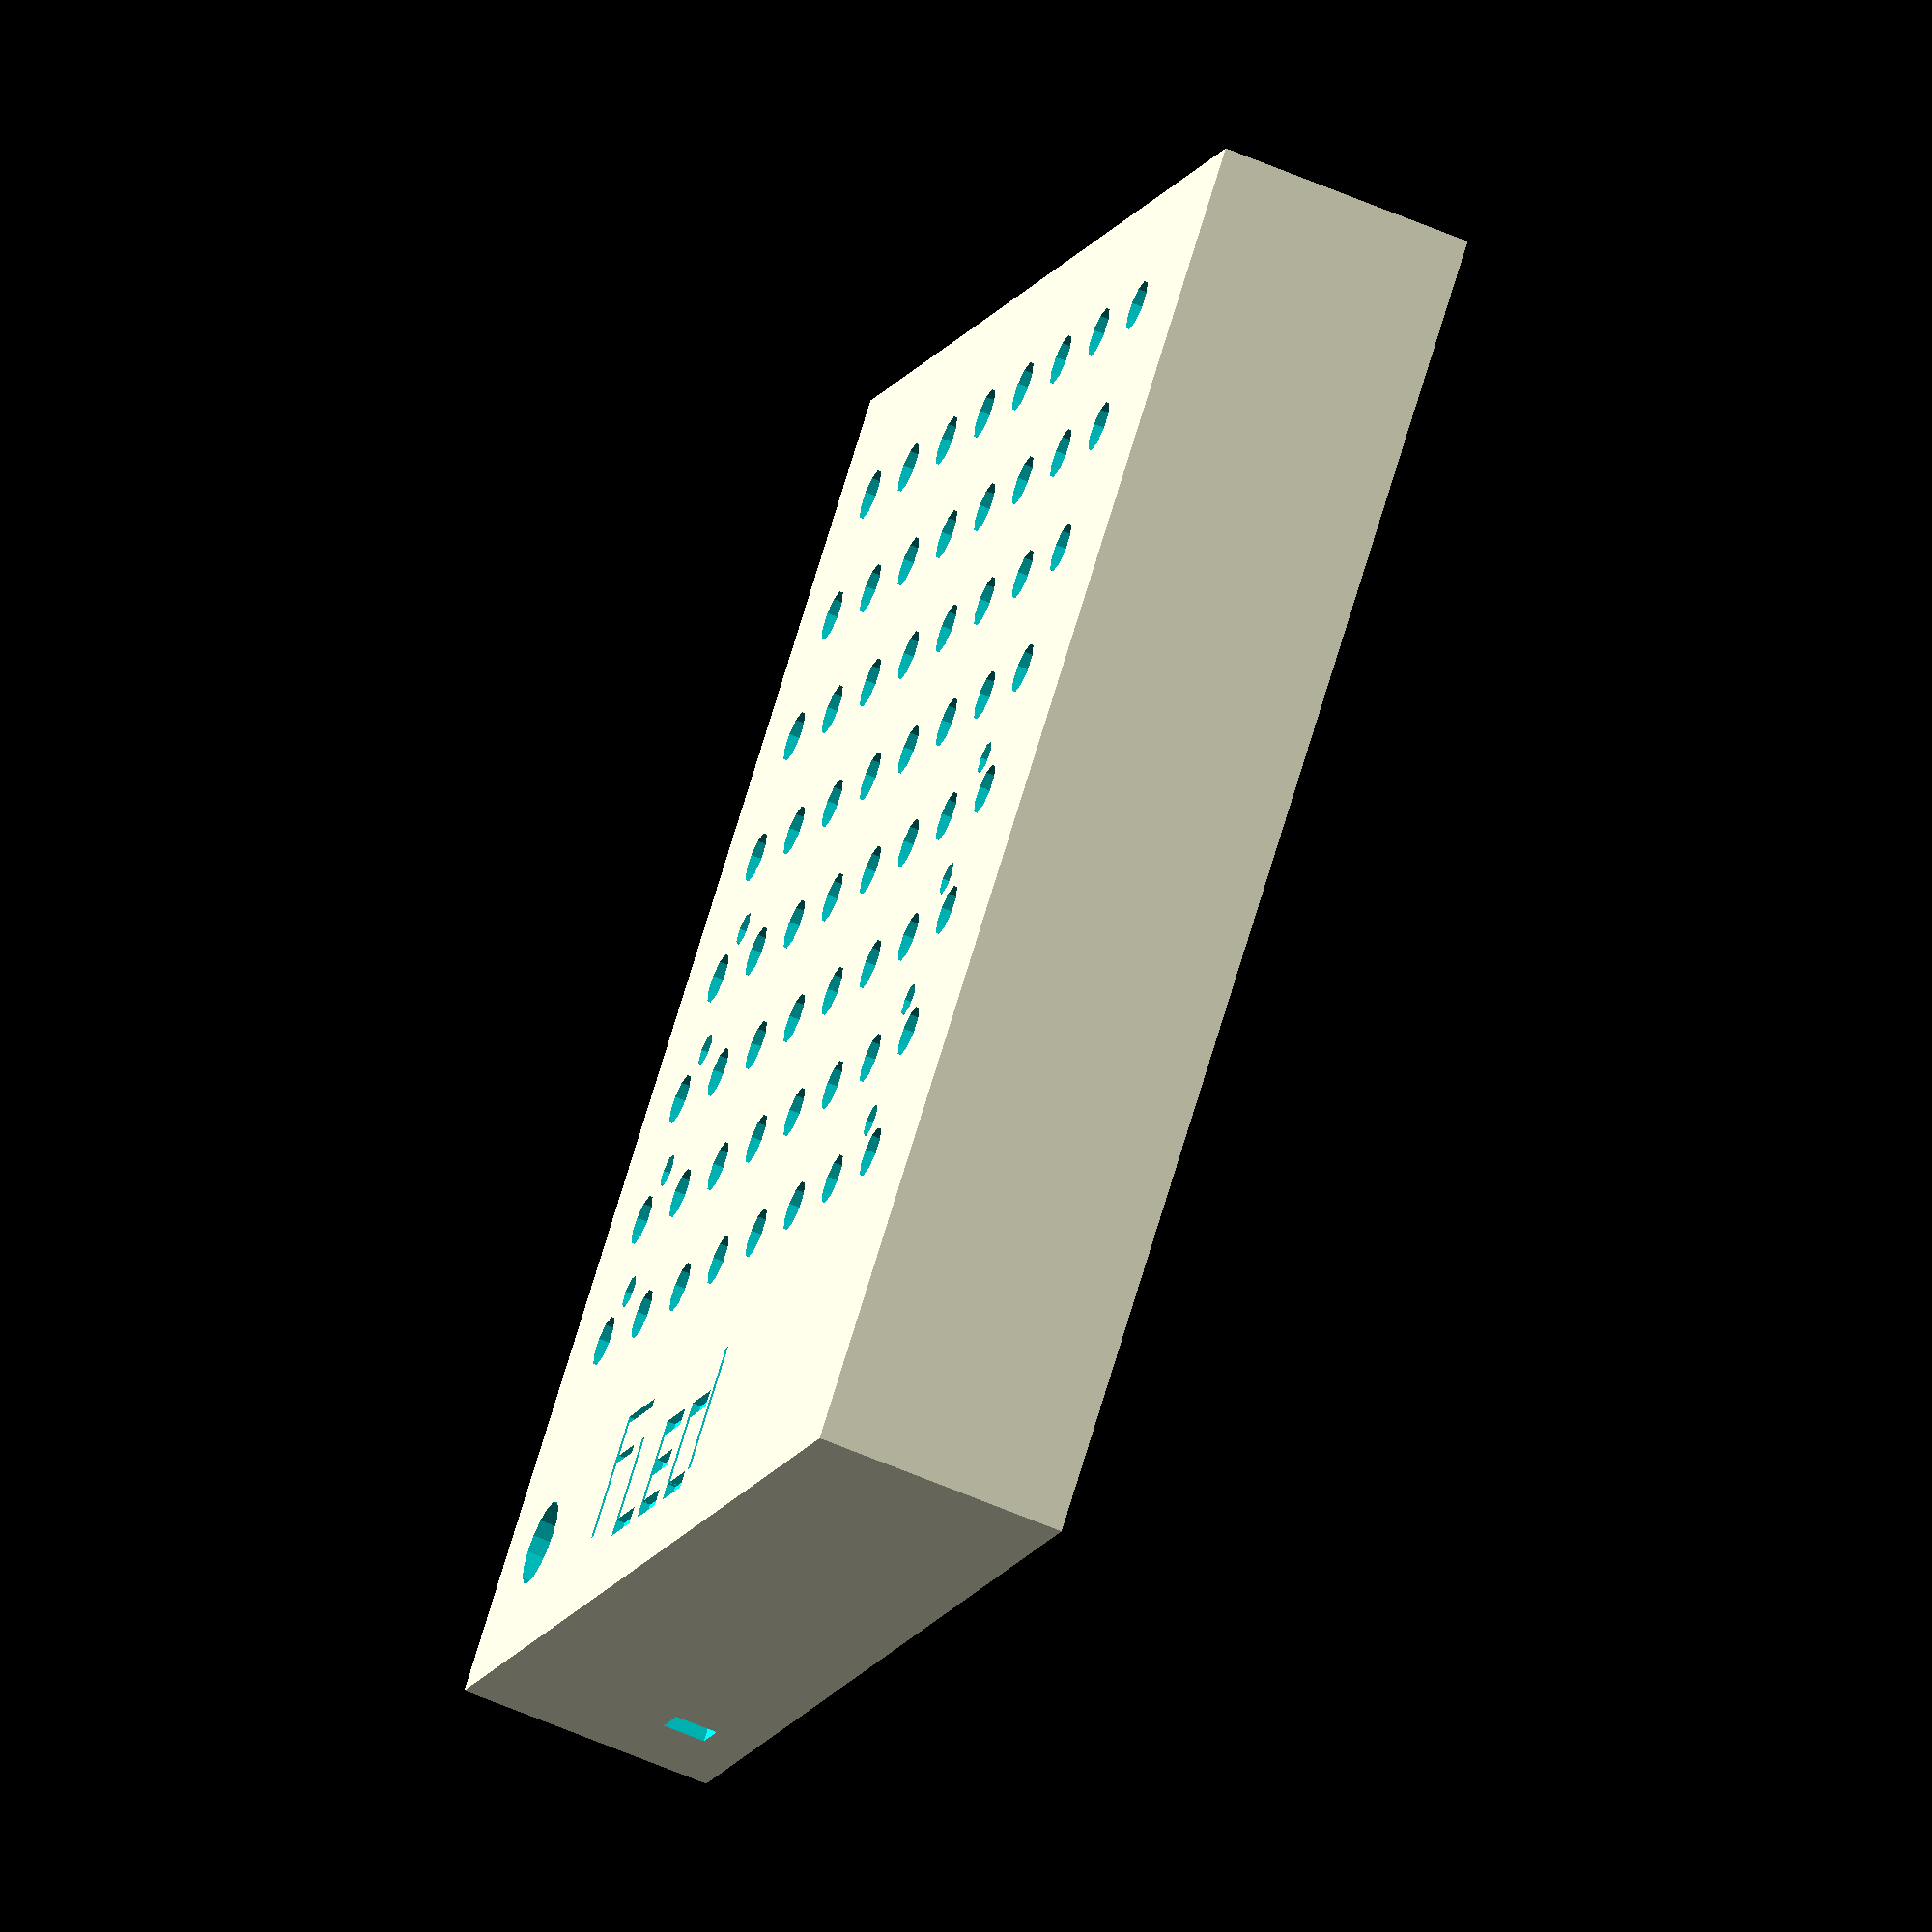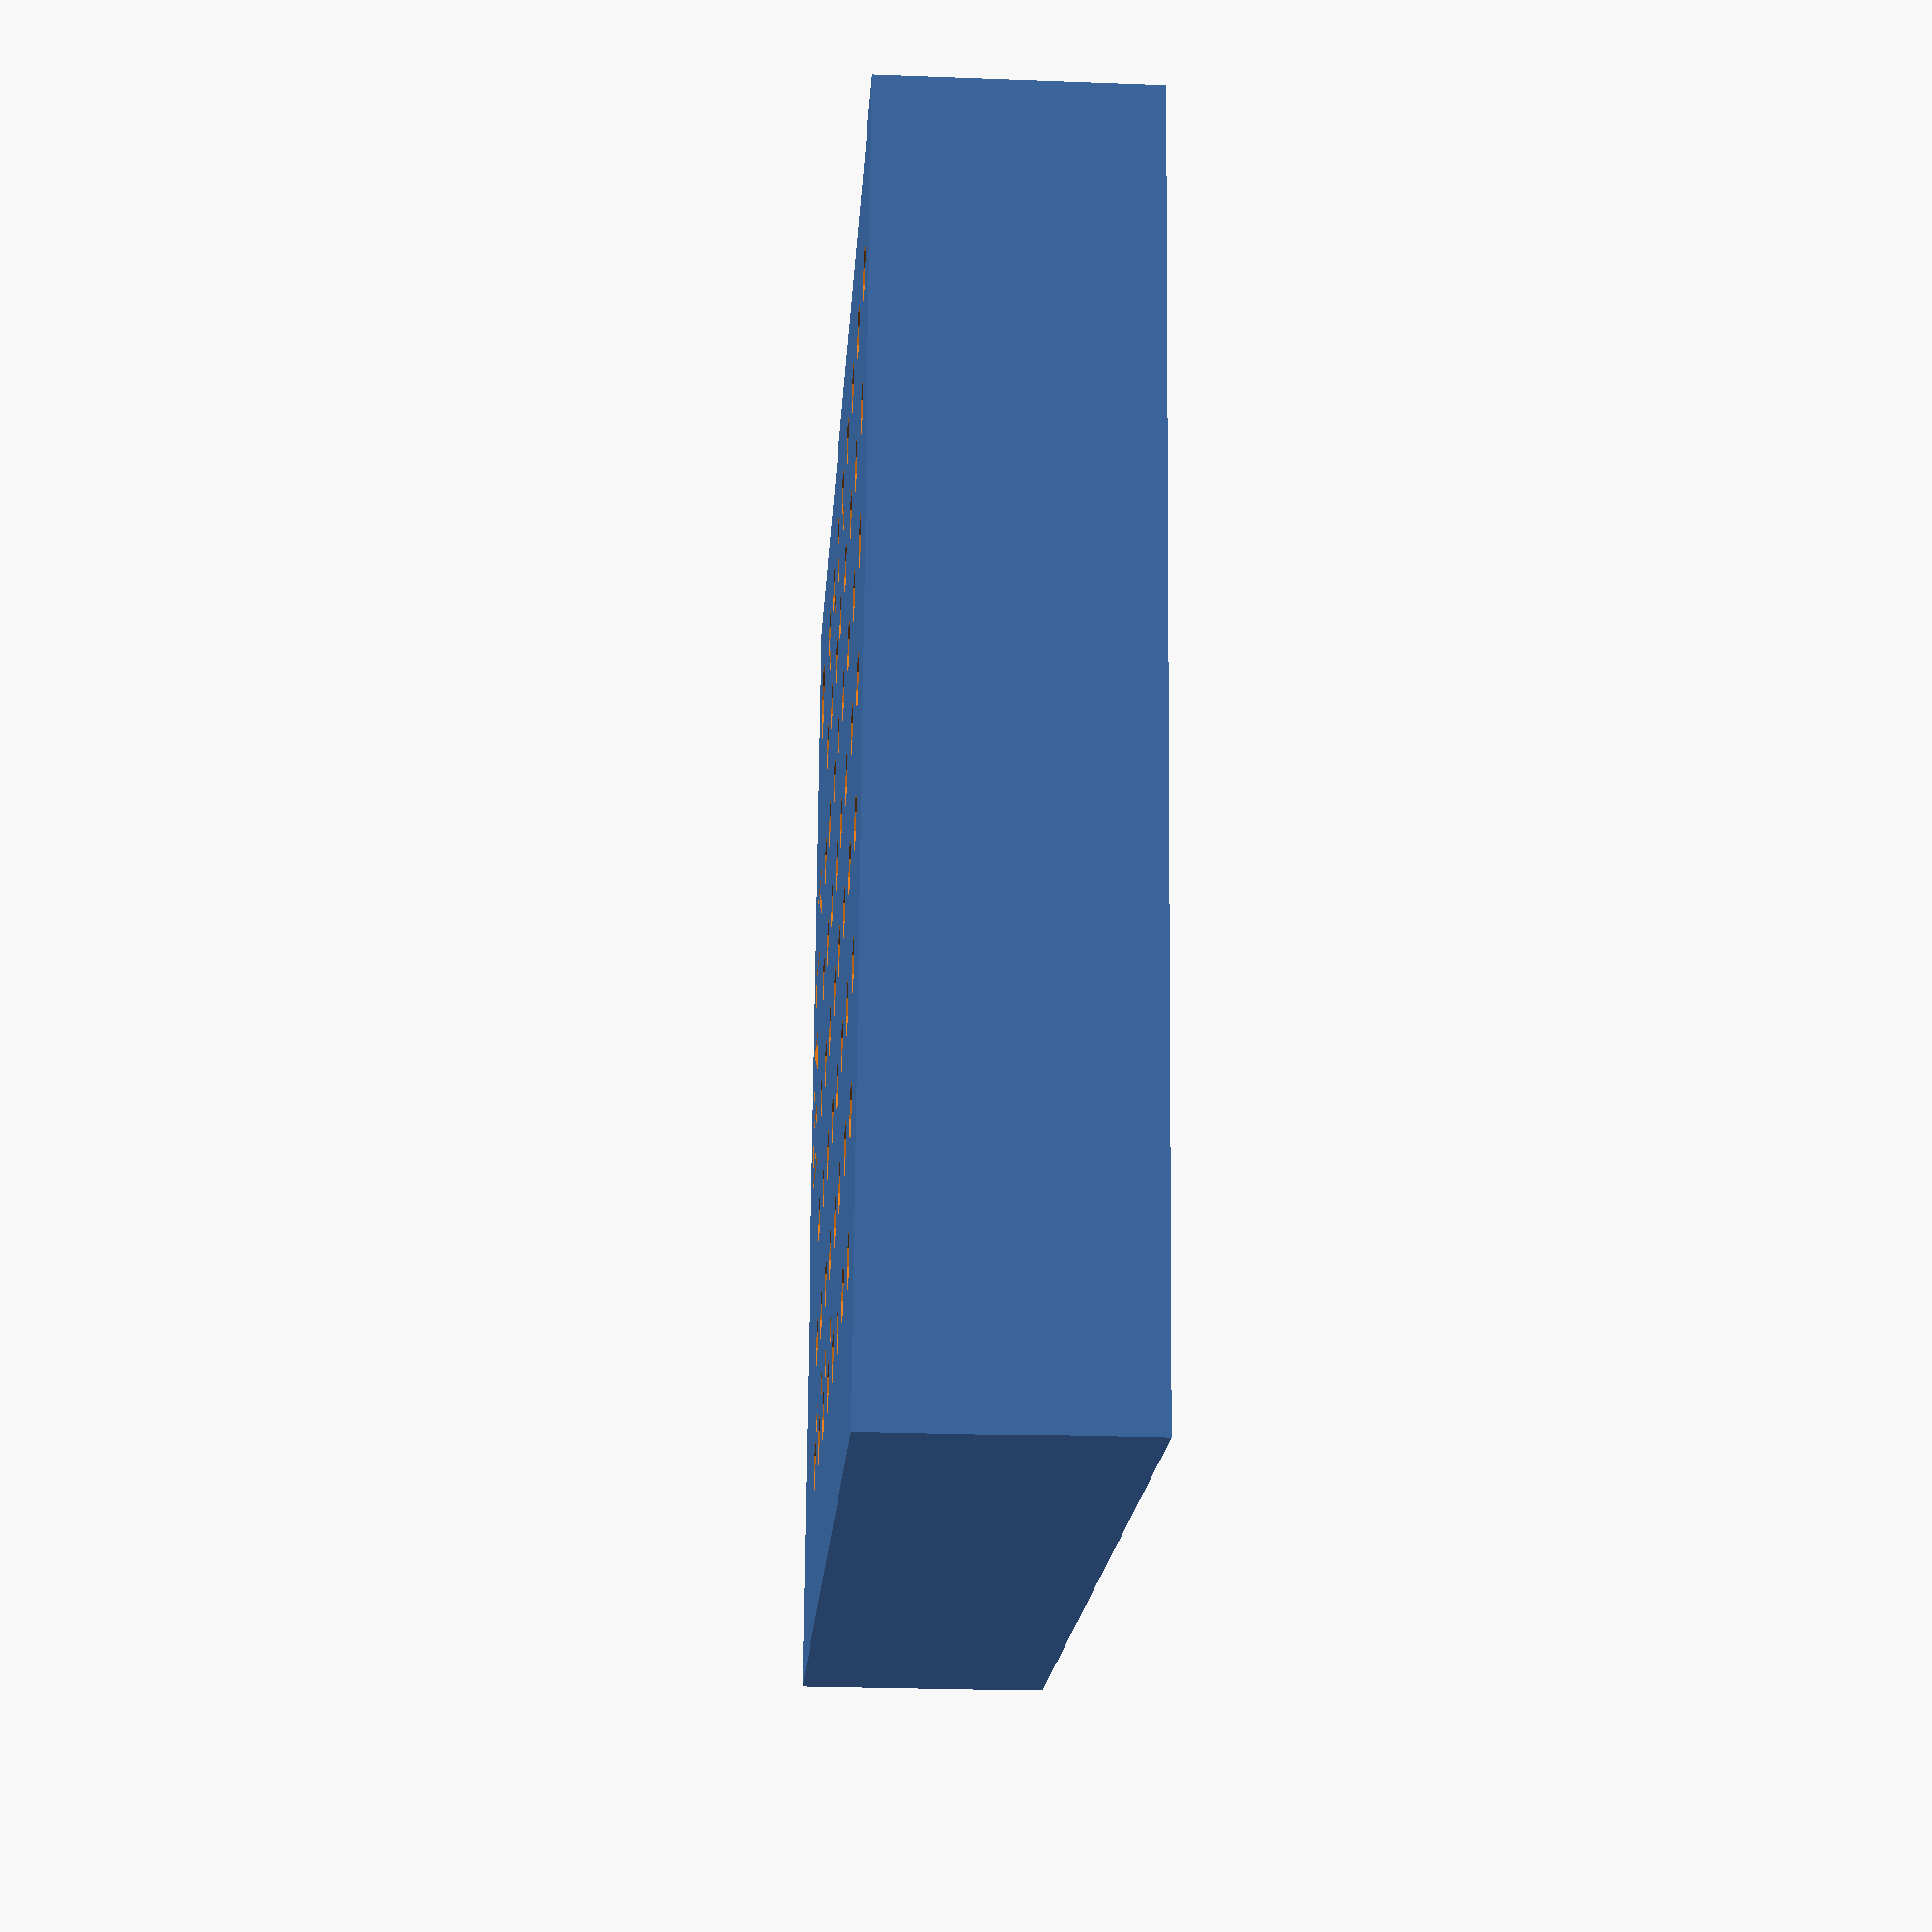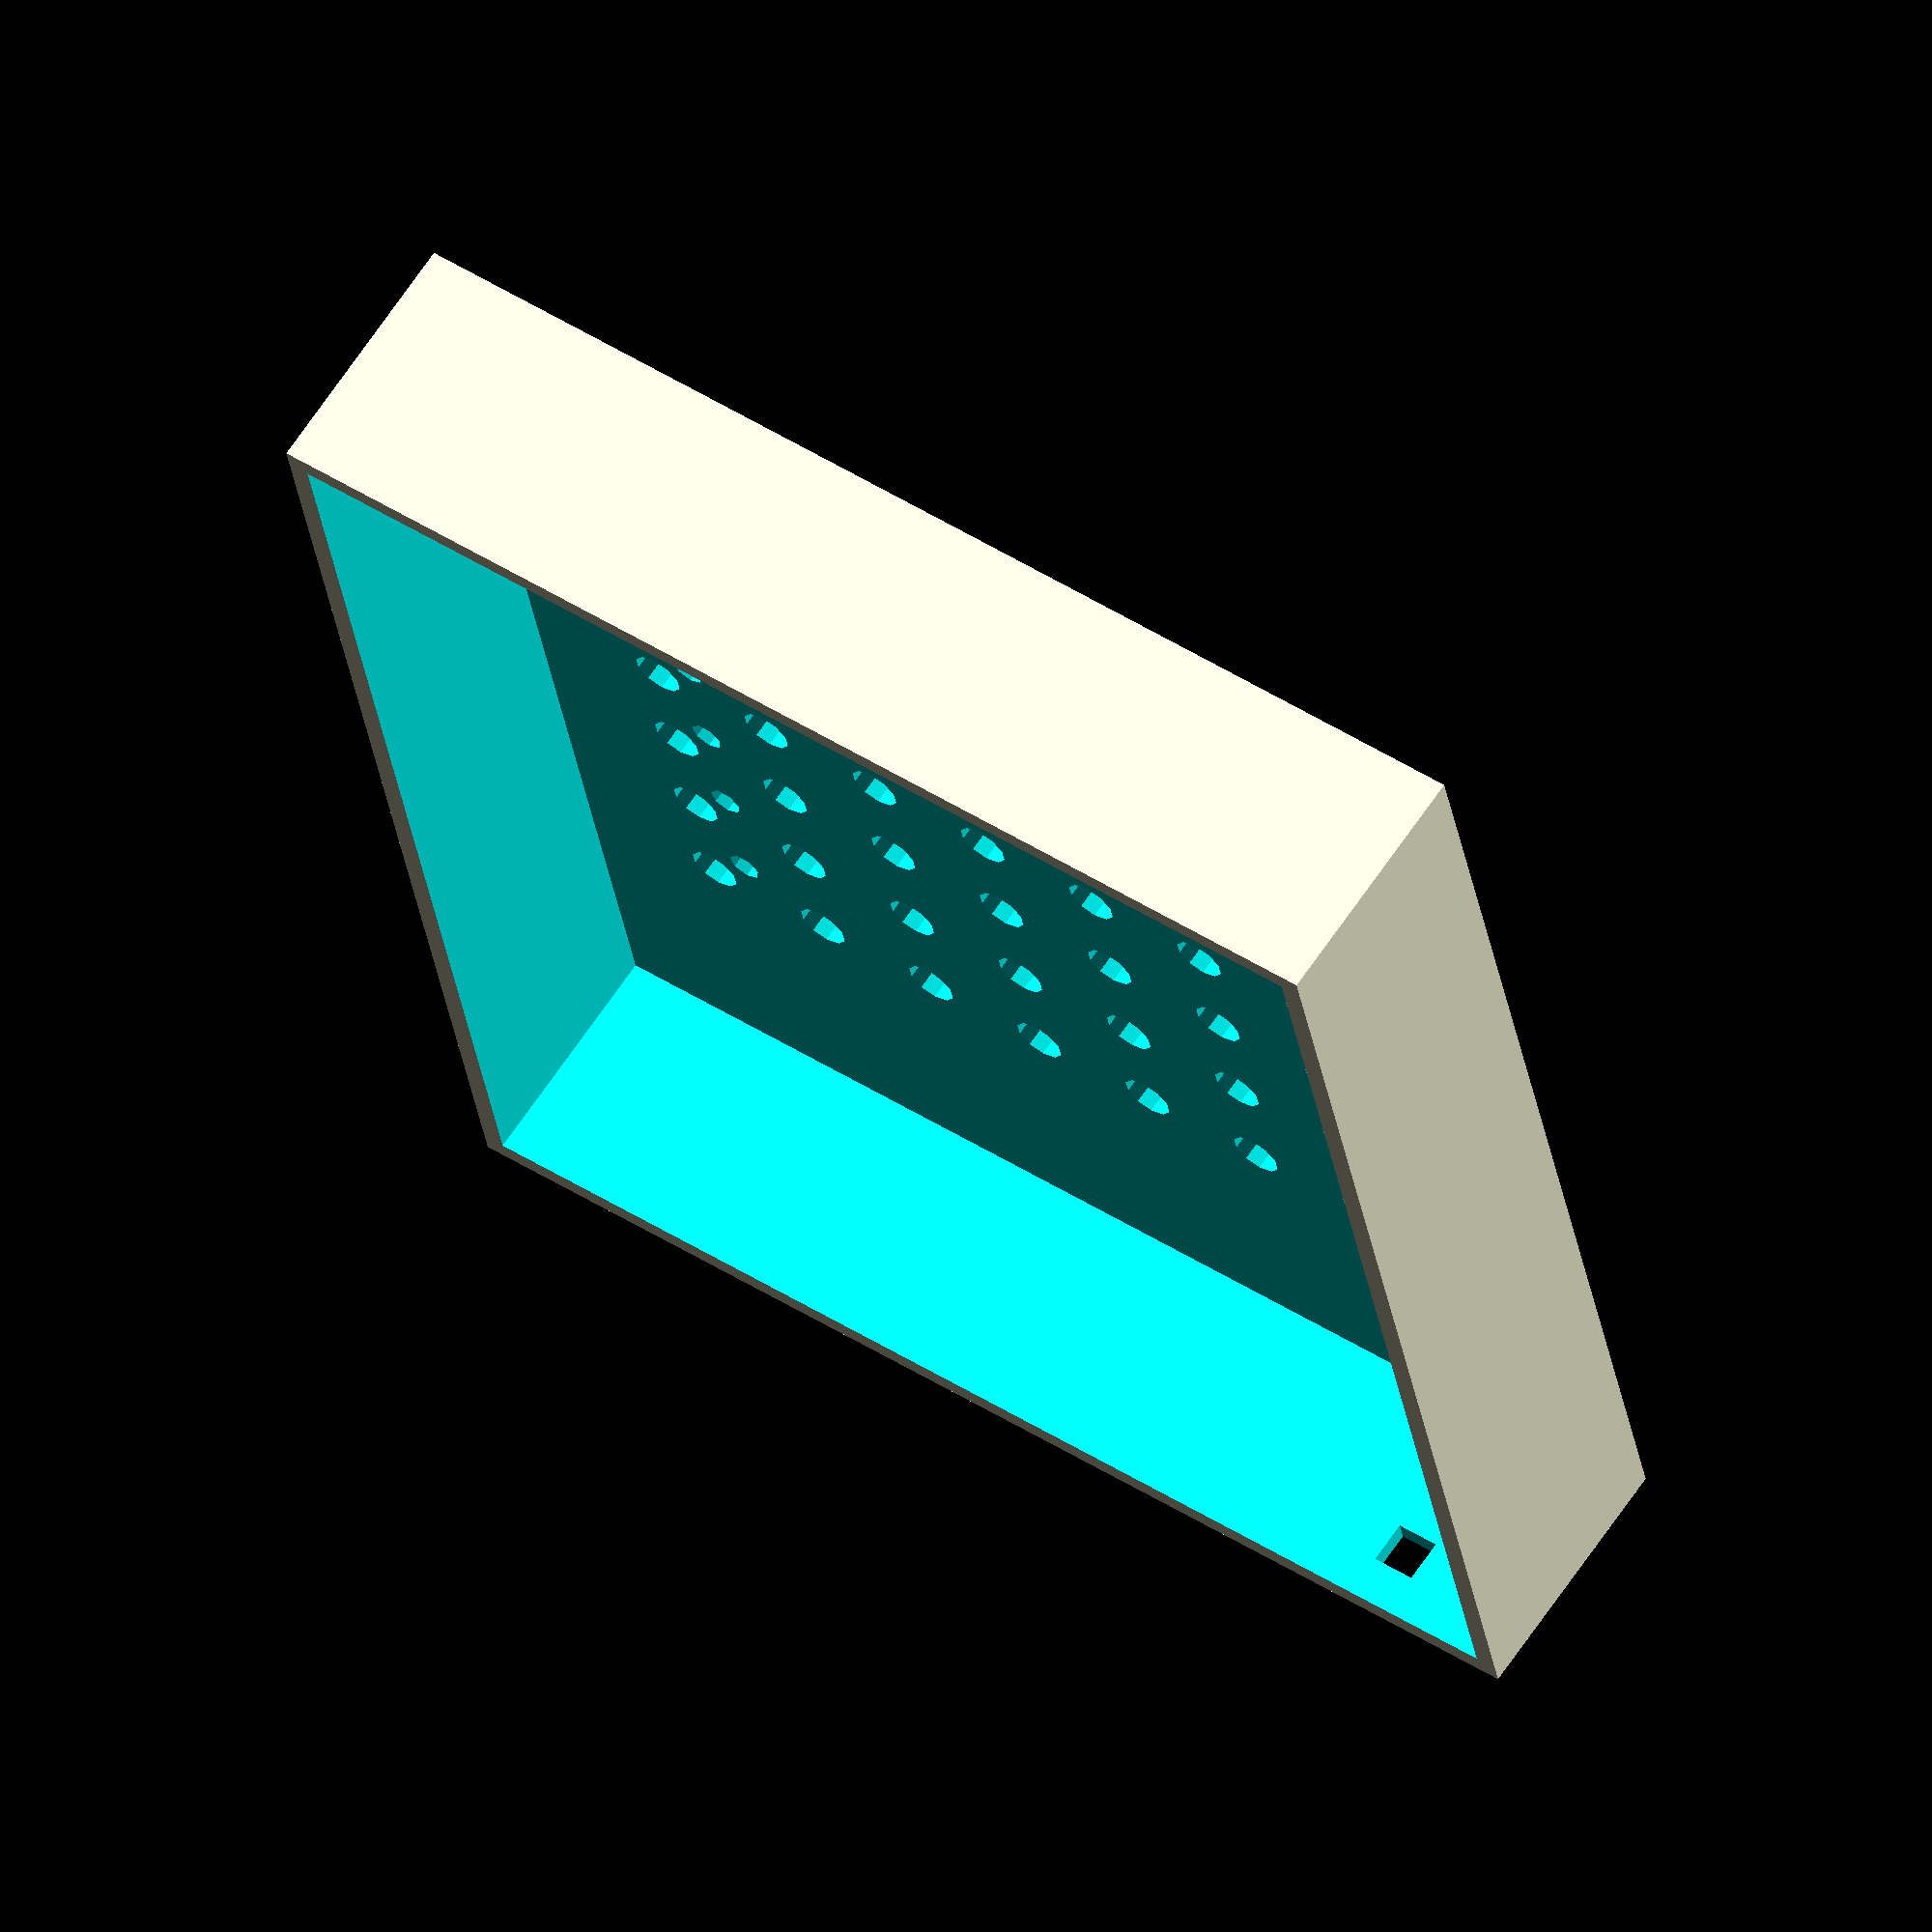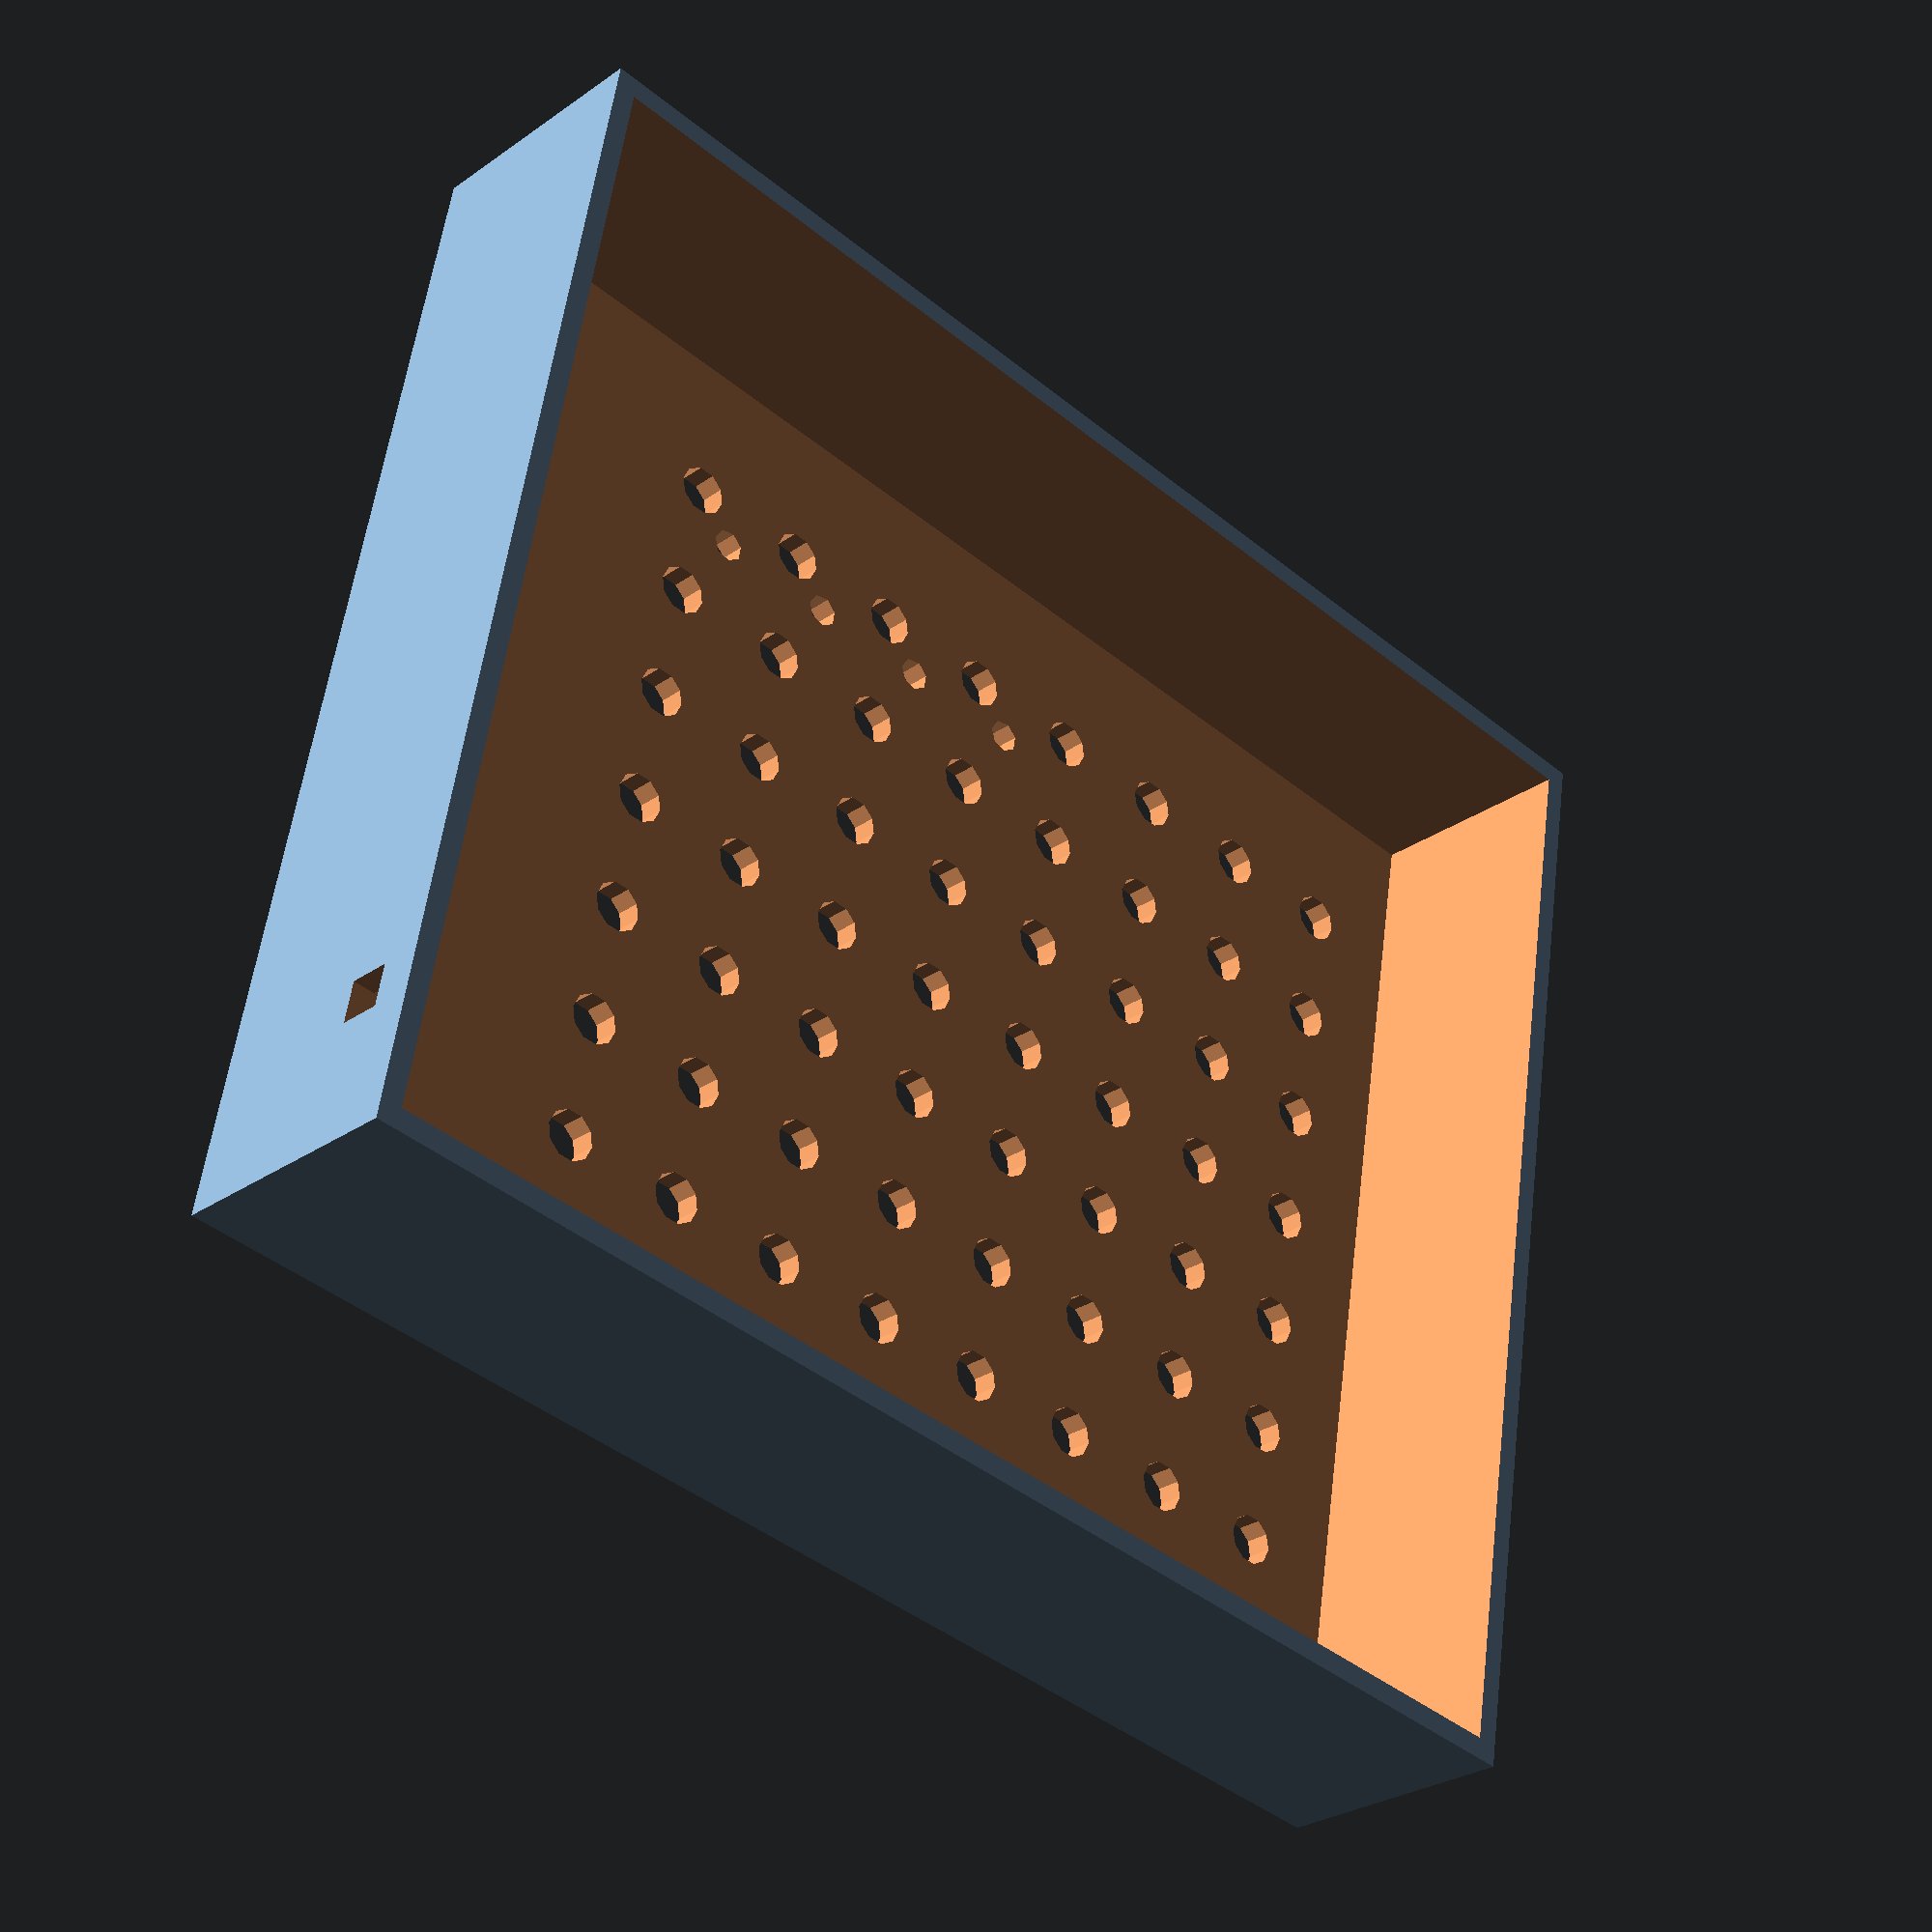
<openscad>
difference()
{
    cube([160,140,30]); //basis vorm
	translate([2.5,2.5,-1])cube([155,135,27+1]); //binnen vorm
	
	translate([145,15,-1])cylinder(r=5, h=30+2); //aan uit switch
	translate([154,15,5])cube([5+2,5,5]); //voedings snoer

	translate([135,40,29])cube([1,10,2]); //F
	translate([140,40,29])cube([1,7,2]); //F
	translate([135,40,29])cube([15,1,2]); //F
	translate([150,50,29])cube([2,7,2]); //L
	translate([140,50,29])cube([10,1,2]); //L
	translate([150,60,29])cube([2,7,2]); //E
	translate([140,60,29])cube([2,7,2]); //E
	translate([145,60,29])cube([2,7,2]); //E
	translate([140,60,29])cube([10,1,2]); //E

	translate([150,70,29])cube([2,7,2]); //d
	translate([140,70,29])cube([2,7,2]); //d
	translate([140,70,29])cube([10,1,2]); //d
	translate([135,78,29])cube([15,1,2]); //d

	// LEDS
	translate([15,15,-1])cylinder(r=3, h=30+2);
	translate([30,15,-1])cylinder(r=3, h=30+2);
	translate([45,15,-1])cylinder(r=3, h=30+2);
	translate([60,15,-1])cylinder(r=3, h=30+2);
	translate([75,15,-1])cylinder(r=3, h=30+2);
	translate([90,15,-1])cylinder(r=3, h=30+2);
	translate([105,15,-1])cylinder(r=3, h=30+2);
	translate([120,15,-1])cylinder(r=3, h=30+2);

	translate([15,30,-1])cylinder(r=3, h=30+2);
	translate([30,30,-1])cylinder(r=3, h=30+2);
	translate([45,30,-1])cylinder(r=3, h=30+2);
	translate([60,30,-1])cylinder(r=3, h=30+2);
	translate([75,30,-1])cylinder(r=3, h=30+2);
	translate([90,30,-1])cylinder(r=3, h=30+2);
	translate([105,30,-1])cylinder(r=3, h=30+2);
	translate([120,30,-1])cylinder(r=3, h=30+2);

	translate([15,45,-1])cylinder(r=3, h=30+2);
	translate([30,45,-1])cylinder(r=3, h=30+2);
	translate([45,45,-1])cylinder(r=3, h=30+2);
	translate([60,45,-1])cylinder(r=3, h=30+2);
	translate([75,45,-1])cylinder(r=3, h=30+2);
	translate([90,45,-1])cylinder(r=3, h=30+2);
	translate([105,45,-1])cylinder(r=3, h=30+2);
	translate([120,45,-1])cylinder(r=3, h=30+2);

	translate([15,60,-1])cylinder(r=3, h=30+2);
	translate([30,60,-1])cylinder(r=3, h=30+2);
	translate([45,60,-1])cylinder(r=3, h=30+2);
	translate([60,60,-1])cylinder(r=3, h=30+2);
	translate([75,60,-1])cylinder(r=3, h=30+2);
	translate([90,60,-1])cylinder(r=3, h=30+2);
	translate([105,60,-1])cylinder(r=3, h=30+2);
	translate([120,60,-1])cylinder(r=3, h=30+2);

	translate([15,75,-1])cylinder(r=3, h=30+2);
	translate([30,75,-1])cylinder(r=3, h=30+2);
	translate([45,75,-1])cylinder(r=3, h=30+2);
	translate([60,75,-1])cylinder(r=3, h=30+2);
	translate([75,75,-1])cylinder(r=3, h=30+2);
	translate([90,75,-1])cylinder(r=3, h=30+2);
	translate([105,75,-1])cylinder(r=3, h=30+2);
	translate([120,75,-1])cylinder(r=3, h=30+2);

	translate([15,90,-1])cylinder(r=3, h=30+2);
	translate([30,90,-1])cylinder(r=3, h=30+2);
	translate([45,90,-1])cylinder(r=3, h=30+2);
	translate([60,90,-1])cylinder(r=3, h=30+2);
	translate([75,90,-1])cylinder(r=3, h=30+2);
	translate([90,90,-1])cylinder(r=3, h=30+2);
	translate([105,90,-1])cylinder(r=3, h=30+2);
	translate([120,90,-1])cylinder(r=3, h=30+2);

	translate([15,105,-1])cylinder(r=3, h=30+2);
	translate([30,105,-1])cylinder(r=3, h=30+2);
	translate([45,105,-1])cylinder(r=3, h=30+2);
	translate([60,105,-1])cylinder(r=3, h=30+2);
	translate([75,105,-1])cylinder(r=3, h=30+2);
	translate([90,105,-1])cylinder(r=3, h=30+2);
	translate([105,105,-1])cylinder(r=3, h=30+2);
	translate([120,105,-1])cylinder(r=3, h=30+2);

	translate([15,120,-1])cylinder(r=3, h=30+2);
	translate([30,120,-1])cylinder(r=3, h=30+2);
	translate([45,120,-1])cylinder(r=3, h=30+2);
	translate([60,120,-1])cylinder(r=3, h=30+2);
	translate([75,120,-1])cylinder(r=3, h=30+2);
	translate([90,120,-1])cylinder(r=3, h=30+2);
	translate([105,120,-1])cylinder(r=3, h=30+2);
	translate([120,120,-1])cylinder(r=3, h=30+2);

	//Gaatjes voor de min
	translate([70,20,-1])cylinder(r=2, h=30+2);
	translate([85,20,-1])cylinder(r=2, h=30+2);
	translate([100,20,-1])cylinder(r=2, h=30+2);
	translate([115,20,-1])cylinder(r=2, h=30+2);

	translate([70,115,-1])cylinder(r=2, h=30+2);
	translate([85,115,-1])cylinder(r=2, h=30+2);
	translate([100,115,-1])cylinder(r=2, h=30+2);
	translate([115,115,-1])cylinder(r=2, h=30+2);
}


</openscad>
<views>
elev=239.9 azim=315.0 roll=114.0 proj=o view=wireframe
elev=204.8 azim=7.9 roll=93.5 proj=p view=wireframe
elev=294.2 azim=99.9 roll=213.9 proj=o view=wireframe
elev=28.0 azim=350.1 roll=136.7 proj=p view=solid
</views>
